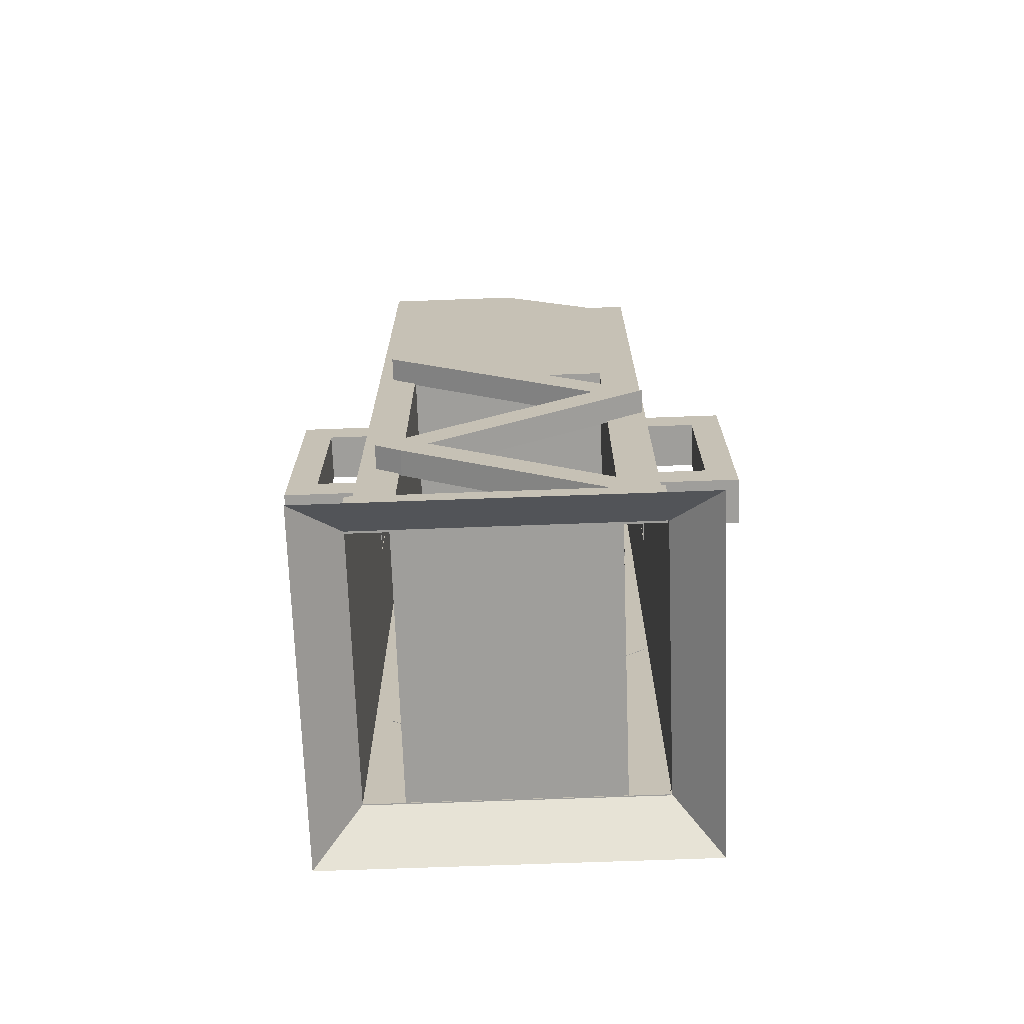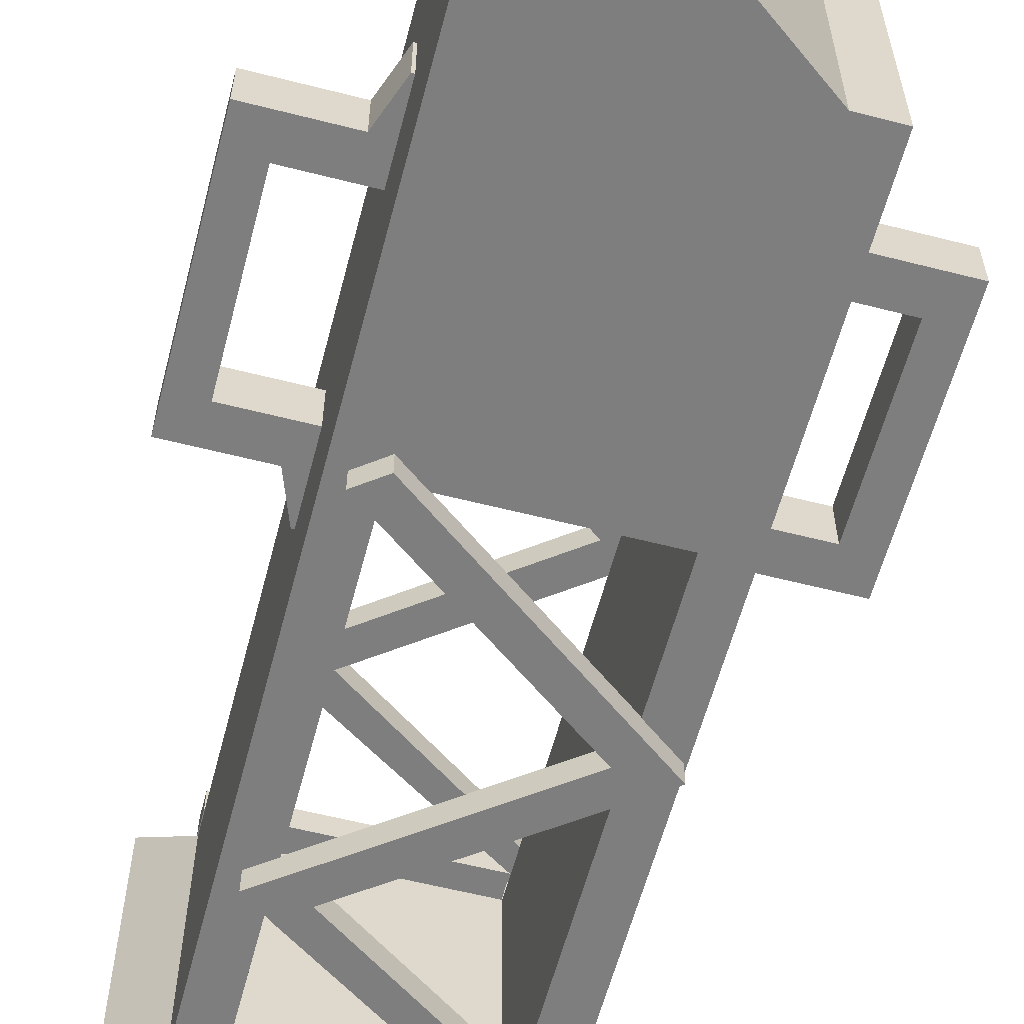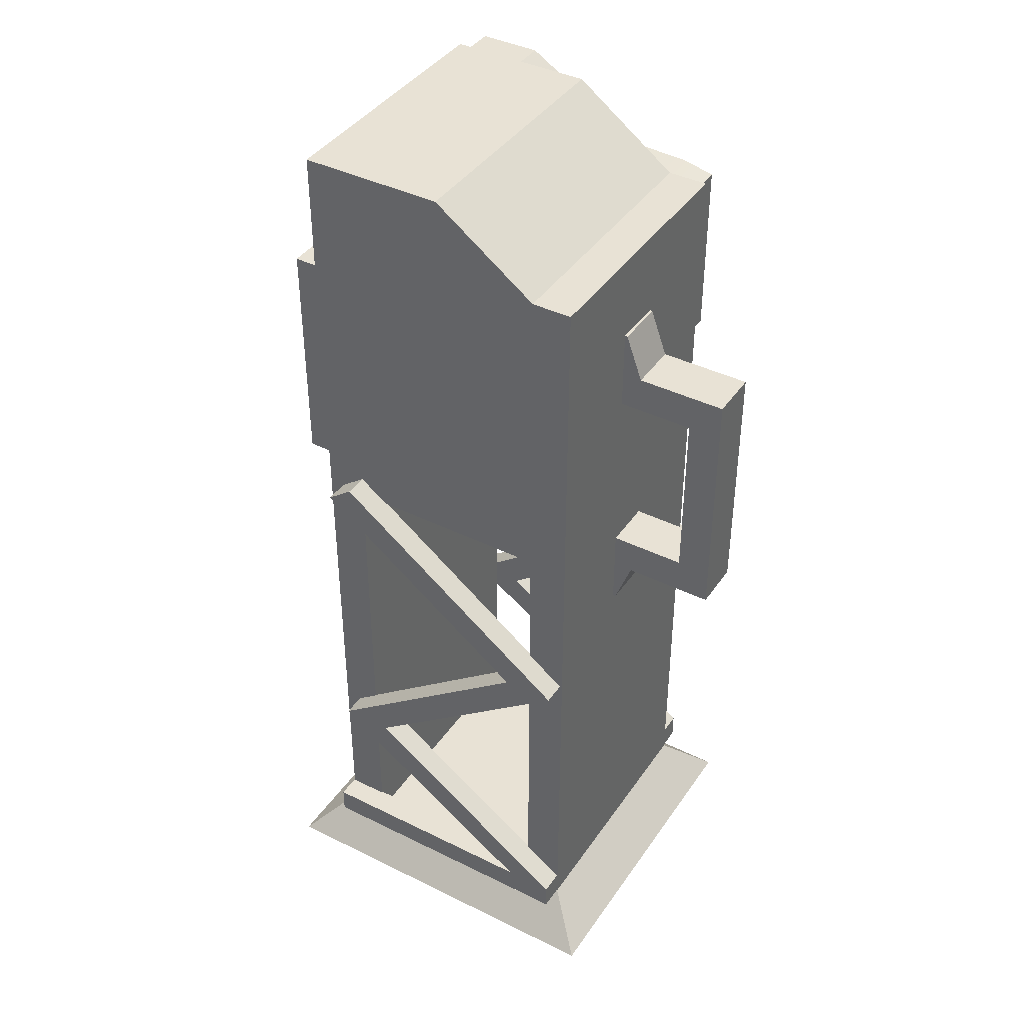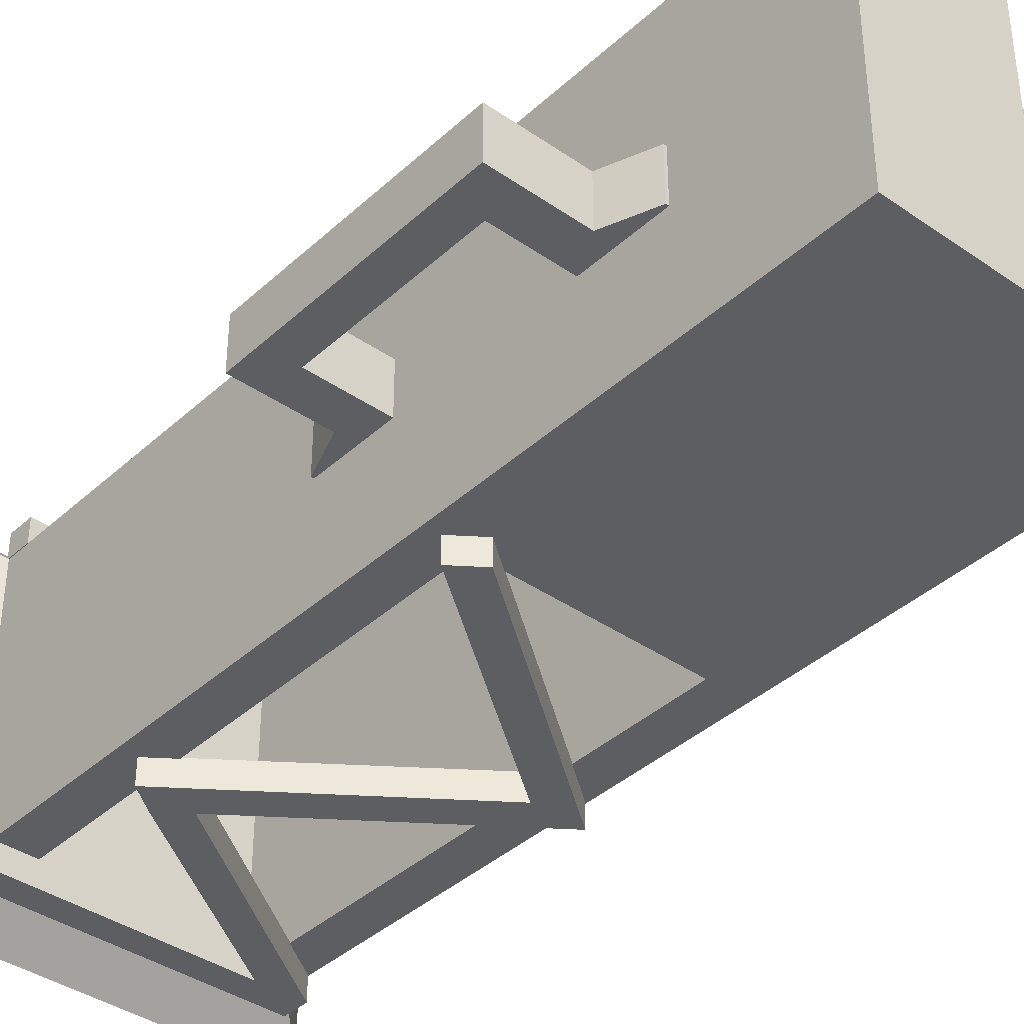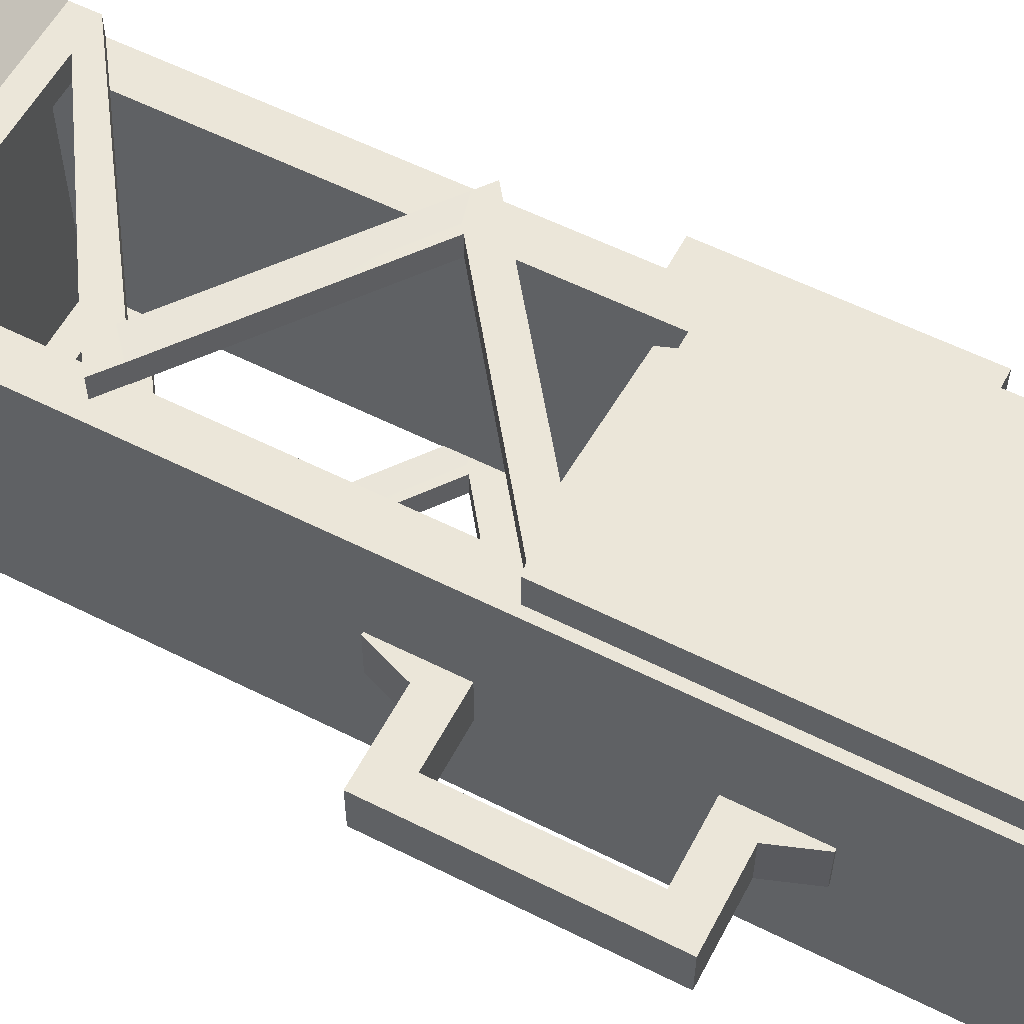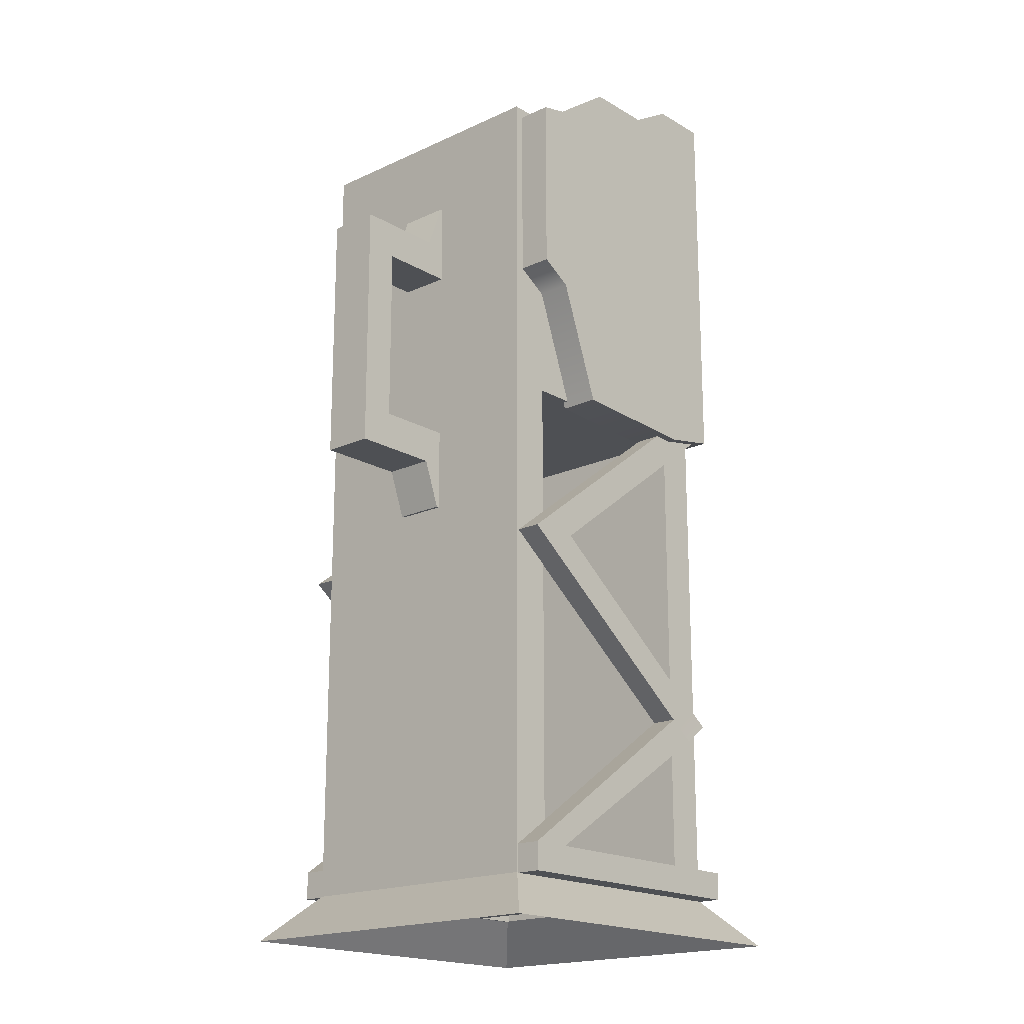
<metadata>
{"format":"obj","ext":"obj","renderer":"f3d","projection":"perspective","resolution":1024,"background":"white","views":[{"elev":-70.8,"azim":-177.9,"up":"+Y"},{"elev":-59.5,"azim":165.3,"up":"+Z"},{"elev":40.7,"azim":-148.8,"up":"+Y"},{"elev":-38.8,"azim":138.8,"up":"+Z"},{"elev":57.5,"azim":117.6,"up":"+Z"},{"elev":-18.5,"azim":-48.3,"up":"+Y"}]}
</metadata>
<code>
g default
v -0.4924 0.3821 -0.6998
v 0.5315 1.082 -0.6998
v -0.75 0.3821 -0.6998
v 0.3958 1.183 -0.6998
v -0.75 0.3821 -0.8332
v 0.3958 1.183 -0.8332
v -0.4924 0.3821 -0.8332
v 0.5307 1.081 -0.8332
v -0.7415 2.036 -0.6998
v -0.6055 2.138 -0.6998
v 0.6667 1.183 -0.6998
v -0.6055 2.138 -0.8332
v 0.6667 1.183 -0.8332
v -0.7415 2.036 -0.8332
v -0.4716 2.037 -0.6998
v -0.4716 2.037 -0.8332
v -0.6075 1.935 -0.8332
v -0.6075 1.935 -0.6998
v 0.5317 1.285 -0.7027
v 0.5317 1.285 -0.8332
v 0.6759 2.893 -0.6998
v 0.54 2.995 -0.6998
v 0.54 2.995 -0.8332
v 0.6759 2.893 -0.8332
v -0.75 0.2379 -0.6998
v 0.7586 0.2379 -0.6998
v 0.7586 0.3821 -0.6998
v 0.7586 0.3821 -0.8332
v -0.75 0.2379 -0.8332
v 0.7586 0.2379 -0.8332
v -0.4943 0.2379 -0.8332
v -0.4943 0.2379 -0.6998
v -0.5391 0.3821 0.8382
v 0.5315 1.082 0.8382
v -0.75 0.3821 0.8382
v 0.3958 1.183 0.8382
v -0.75 0.3821 0.7048
v 0.3958 1.183 0.7048
v -0.5391 0.3821 0.7048
v 0.5307 1.081 0.7048
v -0.7415 2.036 0.8382
v -0.6055 2.138 0.8382
v 0.6667 1.183 0.8382
v -0.6055 2.138 0.7048
v 0.6667 1.183 0.7048
v -0.7415 2.036 0.7048
v -0.4716 2.037 0.8382
v -0.4716 2.037 0.7048
v -0.6075 1.935 0.7048
v -0.6075 1.935 0.8382
v 0.5317 1.285 0.8353
v 0.5317 1.285 0.7048
v 0.6759 2.893 0.8382
v 0.54 2.995 0.8382
v 0.54 2.995 0.7048
v 0.6759 2.893 0.7048
v -0.75 0.2379 0.8382
v 0.7586 0.2379 0.8382
v 0.7586 0.3821 0.8382
v 0.7586 0.3821 0.7048
v -0.75 0.2379 0.7048
v 0.7586 0.2379 0.7048
v -0.5411 0.2379 0.7048
v -0.5411 0.2379 0.8382
v 0.7533 3.852 0.1338
v 1.327 3.852 0.1338
v 0.7533 3.852 -0.1338
v 1.327 3.852 -0.1338
v 1.327 3.189 0.1338
v 1.327 3.189 -0.1338
v 1.327 3.658 0.1338
v 0.7533 3.658 0.1338
v 0.7533 3.658 -0.1338
v 1.327 3.658 -0.1338
v 1.151 3.189 0.1338
v 1.151 3.658 0.1338
v 1.151 3.852 0.1338
v 1.151 3.852 -0.1338
v 1.151 3.658 -0.1338
v 1.151 3.189 -0.1338
v 0.8584 3.658 0.1338
v 0.8584 3.852 0.1338
v 0.8584 3.852 -0.1338
v 0.8584 3.658 -0.1338
v 0.7532 4.094 0.1338
v 0.7695 4.094 0.1338
v 0.7695 4.094 -0.1338
v 0.7532 4.094 -0.1338
v 0.7533 2.526 0.1338
v 1.327 2.526 0.1338
v 0.7533 2.526 -0.1338
v 1.327 2.526 -0.1338
v 1.327 2.719 0.1338
v 0.7533 2.719 0.1338
v 0.7533 2.719 -0.1338
v 1.327 2.719 -0.1338
v 1.151 2.719 0.1338
v 1.151 2.526 0.1338
v 1.151 2.526 -0.1338
v 1.151 2.719 -0.1338
v 0.8584 2.719 0.1338
v 0.8584 2.526 0.1338
v 0.8584 2.526 -0.1338
v 0.8584 2.719 -0.1338
v 0.7532 2.284 0.1338
v 0.7695 2.284 0.1338
v 0.7695 2.284 -0.1338
v 0.7532 2.284 -0.1338
v -0.9927 0 0.93
v -0.755 4.554 0.7073
v -0.755 4.554 -0.7073
v -0.9927 0 -0.93
v -0.755 0.2415 0.7073
v -0.755 0.2415 -0.7073
v 0 4.95 0.7073
v 0 4.95 -0.7073
v 0 0.2415 -0.7073
v 0 0 -0.93
v 0 0 0.93
v 0 0.2415 0.7073
v -0.5442 0.2415 0.7073
v -0.7154 0 0.93
v -0.7154 0 -0.93
v -0.5442 0.2415 -0.7073
v -0.5442 4.554 -0.7073
v -0.5442 4.554 0.7073
v -0.5442 2.882 -0.7073
v -0.755 2.882 -0.7073
v -0.755 2.882 0.7073
v -0.5442 2.882 0.7073
v 0 2.882 0.7073
v 0 2.882 -0.7073
v 0.9927 0 0.93
v 0.755 4.95 0.7073
v 0.755 4.95 -0.7073
v 0.9927 0 -0.93
v 0.755 0.2415 0.7073
v 0.755 0.2415 -0.7073
v 0.5442 0.2415 0.7073
v 0.7154 0 0.93
v 0.7154 0 -0.93
v 0.5442 0.2415 -0.7073
v 0.5442 4.95 -0.7073
v 0.5442 4.95 0.7073
v 0.5442 2.882 -0.7073
v 0.755 2.882 -0.7073
v 0.755 2.882 0.7073
v 0.5442 2.882 0.7073
v -0.7059 3.561 0.6785
v 0.7059 2.877 0.6785
v -0.7059 4.504 0.6785
v 0.7059 4.933 0.6785
v -0.5442 4.54 0.6785
v -0.5436 3.462 0.6785
v 0.389 4.933 0.6785
v 0.4108 2.82 0.6785
v -0.3188 2.85 0.6785
v -0.2404 4.554 0.6785
v -0.7059 3.561 0.8827
v -0.5436 3.462 0.8827
v -0.5442 4.54 0.8827
v -0.7059 4.504 0.8827
v -0.3188 2.85 0.8827
v -0.2404 4.554 0.8827
v 0.4108 2.82 0.8827
v 0.389 4.933 0.8827
v 0.7059 2.877 0.8827
v 0.7059 4.933 0.8827
v -0.7533 3.852 0.1338
v -1.327 3.852 0.1338
v -0.7533 3.852 -0.1338
v -1.327 3.852 -0.1338
v -1.327 3.189 0.1338
v -1.327 3.189 -0.1338
v -1.327 3.658 0.1338
v -0.7533 3.658 0.1338
v -0.7533 3.658 -0.1338
v -1.327 3.658 -0.1338
v -1.151 3.189 0.1338
v -1.151 3.658 0.1338
v -1.151 3.852 0.1338
v -1.151 3.852 -0.1338
v -1.151 3.658 -0.1338
v -1.151 3.189 -0.1338
v -0.8584 3.658 0.1338
v -0.8584 3.852 0.1338
v -0.8584 3.852 -0.1338
v -0.8584 3.658 -0.1338
v -0.7532 4.094 0.1338
v -0.7695 4.094 0.1338
v -0.7695 4.094 -0.1338
v -0.7532 4.094 -0.1338
v -0.7533 2.526 0.1338
v -1.327 2.526 0.1338
v -0.7533 2.526 -0.1338
v -1.327 2.526 -0.1338
v -1.327 2.719 0.1338
v -0.7533 2.719 0.1338
v -0.7533 2.719 -0.1338
v -1.327 2.719 -0.1338
v -1.151 2.719 0.1338
v -1.151 2.526 0.1338
v -1.151 2.526 -0.1338
v -1.151 2.719 -0.1338
v -0.8584 2.719 0.1338
v -0.8584 2.526 0.1338
v -0.8584 2.526 -0.1338
v -0.8584 2.719 -0.1338
v -0.7532 2.284 0.1338
v -0.7695 2.284 0.1338
v -0.7695 2.284 -0.1338
v -0.7532 2.284 -0.1338
v 0.755 0.2415 0
v 0.9927 0 0
v -0.9927 0 0
v -0.755 0.2415 0
v -0.755 2.882 0
v -0.755 4.554 0
v -0.5442 4.554 0
v 0 4.95 0
v 0.5442 4.95 0
v 0.755 4.95 0
v 0.755 2.882 0
v 0 0.2415 0
v 0.5442 0.2415 0
v 0.5442 2.882 0
v 0 2.882 0
v -0.5442 2.882 0
v -0.5442 0.2415 0
g Reflector_L_GEO
f 1 2 4 3
f 3 4 6 5
f 5 6 8 7
f 7 8 2 1
f 9 18 15 10
f 12 16 17 14
f 14 17 18 9
f 2 8 13 11
f 14 9 10 12
f 15 19 20 16
f 17 16 20 6
f 18 17 6 4
f 15 18 4 19
f 19 11 13 20
f 6 20 13 8
f 19 4 2 11
f 15 21 22 10
f 10 22 23 12
f 12 23 24 16
f 16 24 21 15
f 21 24 23 22
f 25 32 1 3
f 5 7 31 29
f 29 31 32 25
f 26 30 28 27
f 29 25 3 5
f 31 30 26 32
f 1 32 26 27
f 7 1 27 28
f 31 7 28 30
f 33 34 36 35
f 35 36 38 37
f 37 38 40 39
f 39 40 34 33
f 41 50 47 42
f 44 48 49 46
f 46 49 50 41
f 34 40 45 43
f 46 41 42 44
f 47 51 52 48
f 49 48 52 38
f 50 49 38 36
f 47 50 36 51
f 51 43 45 52
f 38 52 45 40
f 51 36 34 43
f 47 53 54 42
f 42 54 55 44
f 44 55 56 48
f 48 56 53 47
f 53 56 55 54
f 57 64 33 35
f 61 63 64 57
f 58 62 60 59
f 61 57 35 37
f 63 62 58 64
f 33 64 58 59
f 39 33 59 60
f 63 39 60 62
f 85 86 87 88
f 71 74 68 66
f 76 75 69 71
f 77 76 71 66
f 78 77 66 68
f 79 78 68 74
f 80 79 74 70
f 81 76 77 82
f 83 82 77 78
f 84 83 78 79
f 65 82 86 85
f 76 81 84 79
f 75 76 79 80
f 105 108 107 106
f 69 93 96 70
f 94 89 102 101
f 91 95 104 103
f 93 90 92 96
f 97 93 69 75
f 98 90 93 97
f 99 92 90 98
f 100 96 92 99
f 80 70 96 100
f 101 102 98 97
f 103 99 98 102
f 104 100 99 103
f 89 105 106 102
f 102 106 107 103
f 103 107 108 91
f 101 104 95 94
f 97 100 104 101
f 75 80 100 97
f 69 70 74 71
f 72 81 82 65
f 67 83 84 73
f 82 83 87 86
f 83 67 88 87
f 81 72 73 84
f 215 216 114 112
f 216 217 128 114
f 219 125 111 218
f 124 114 128 127
f 123 112 114 124
f 121 113 109 122
f 130 129 113 121
f 120 121 122 119
f 118 123 124 117
f 220 116 125 219
f 127 128 111 125
f 217 218 111 128
f 126 110 129 130
f 115 126 130 131
f 127 125 116 132
f 124 229 224 117
f 229 124 127 228
f 132 227 228 127
f 214 136 138 213
f 223 213 138 146
f 221 222 135 143
f 142 145 146 138
f 141 142 138 136
f 139 140 133 137
f 148 139 137 147
f 120 119 140 139
f 118 117 142 141
f 220 221 143 116
f 145 143 135 146
f 223 146 135 222
f 144 148 147 134
f 115 131 148 144
f 145 132 116 143
f 142 117 224 225
f 225 226 145 142
f 132 145 226 227
f 159 160 161 162
f 161 160 163 164
f 166 165 167 168
f 164 163 165 166
f 149 154 160 159
f 153 151 162 161
f 151 149 159 162
f 154 157 163 160
f 158 153 161 164
f 156 150 167 165
f 150 152 168 167
f 152 155 166 168
f 157 156 165 163
f 155 158 164 166
f 189 192 191 190
f 173 175 178 174
f 176 169 186 185
f 171 177 188 187
f 175 170 172 178
f 180 175 173 179
f 181 170 175 180
f 184 174 178 183
f 187 182 181 186
f 186 190 191 187
f 187 191 192 171
f 185 188 177 176
f 179 184 183 180
f 209 210 211 212
f 173 174 200 197
f 198 205 206 193
f 195 207 208 199
f 197 200 196 194
f 201 179 173 197
f 202 201 197 194
f 203 202 194 196
f 204 203 196 200
f 184 204 200 174
f 205 201 202 206
f 207 206 202 203
f 208 207 203 204
f 193 206 210 209
f 206 207 211 210
f 207 195 212 211
f 205 198 199 208
f 201 205 208 204
f 179 201 204 184
f 182 172 170 181
f 183 178 172 182
f 185 186 181 180
f 188 183 182 187
f 169 189 190 186
f 180 183 188 185
f 133 214 213 137
f 109 113 216 215
f 113 129 217 216
f 129 110 218 217
f 126 219 218 110
f 115 220 219 126
f 115 144 221 220
f 144 134 222 221
f 147 223 222 134
f 137 213 223 147
f 225 224 120 139
f 139 148 226 225
f 227 226 148 131
f 228 227 131 130
f 121 229 228 130
f 224 229 121 120

</code>
